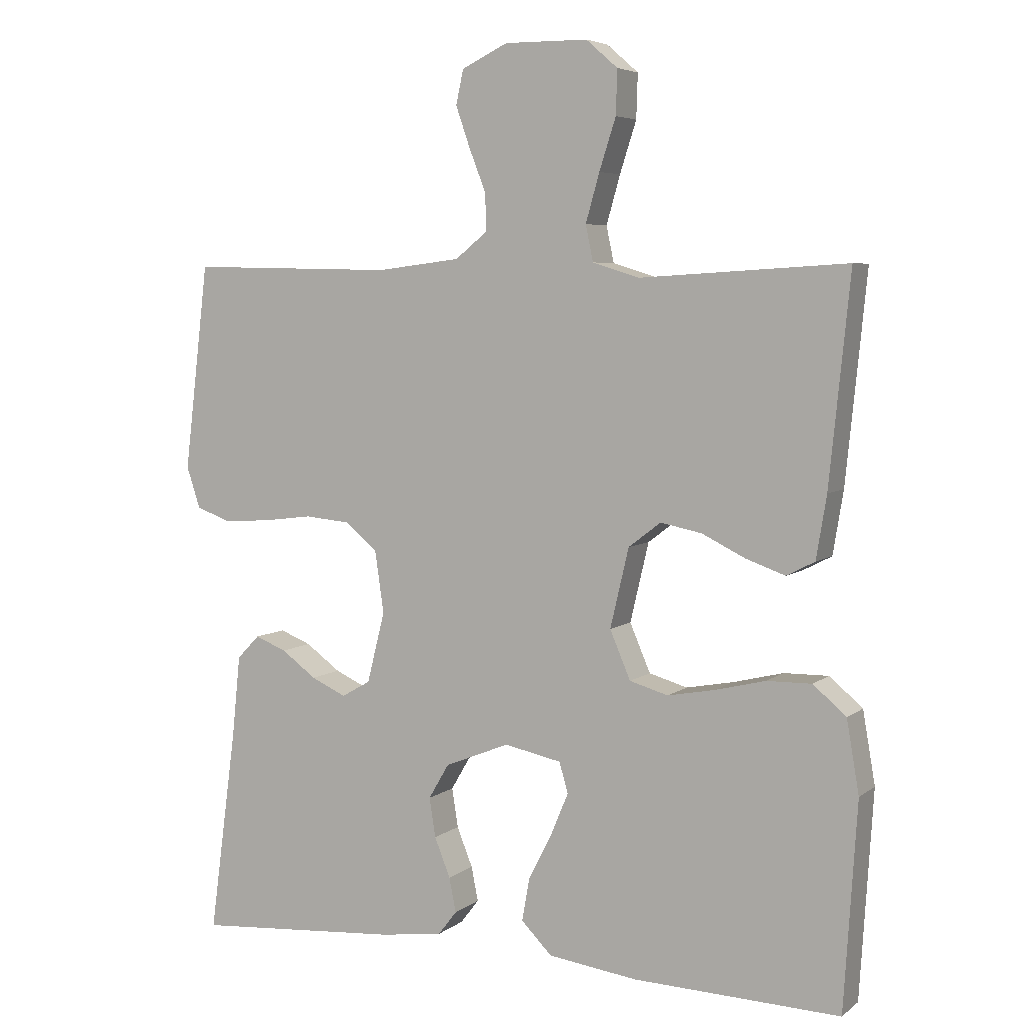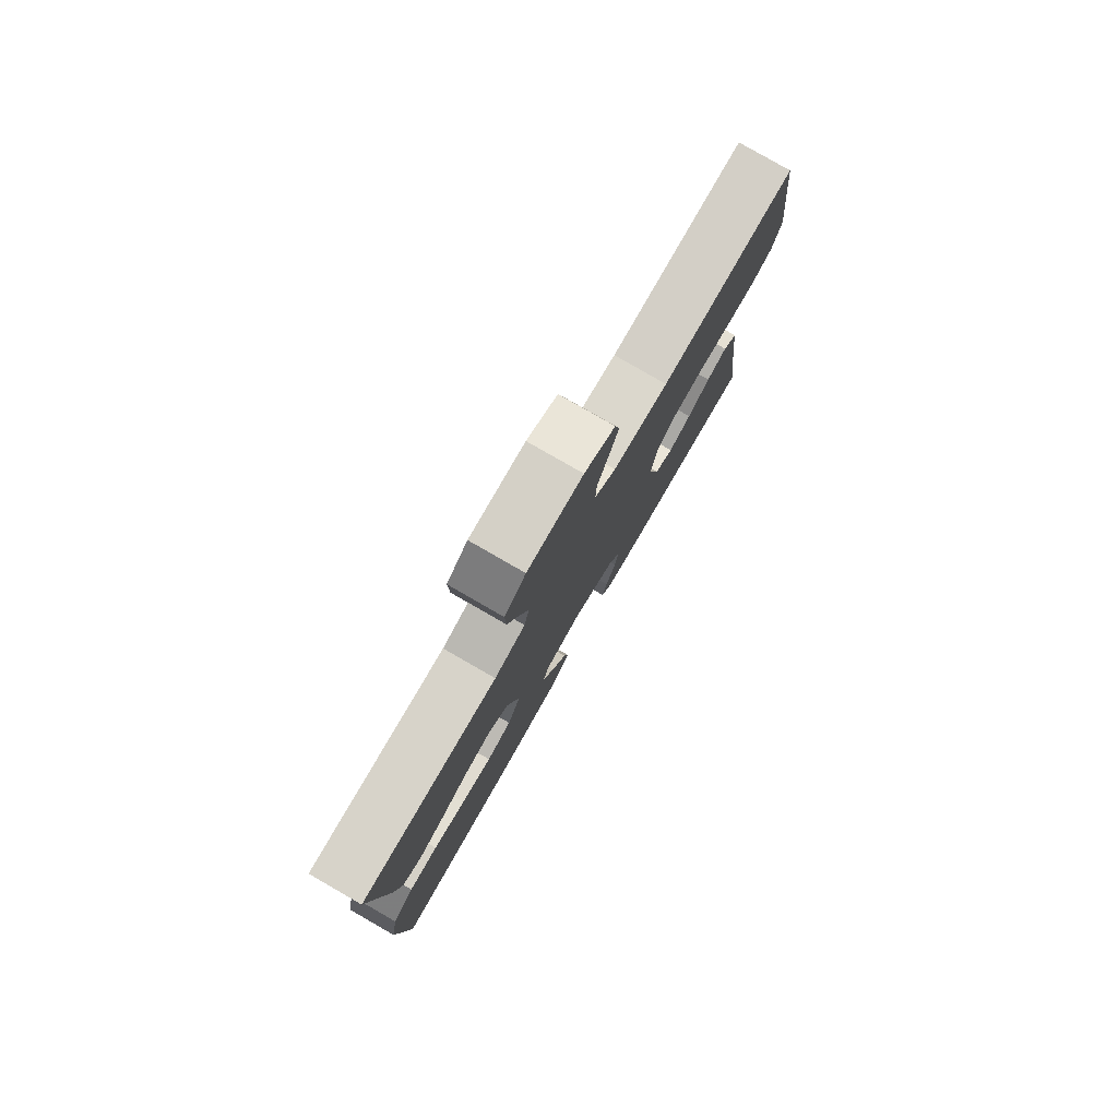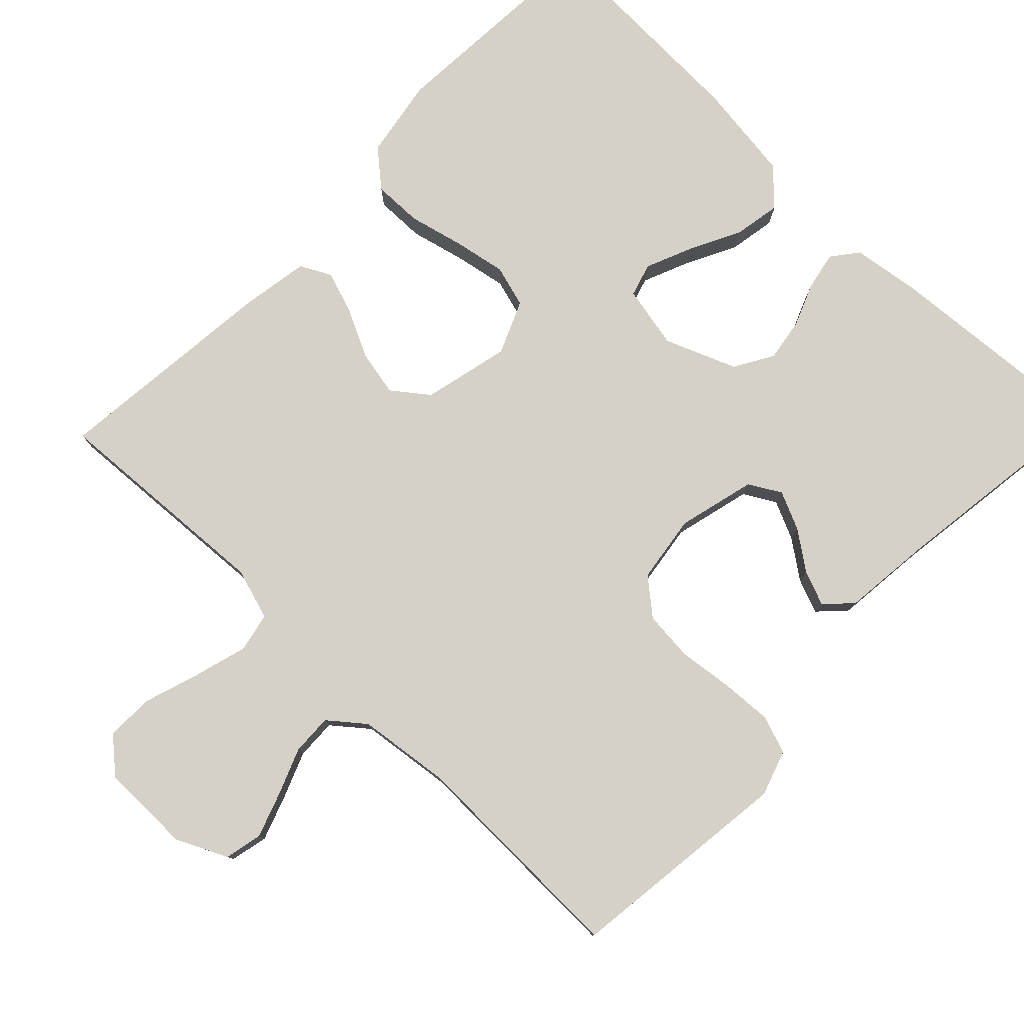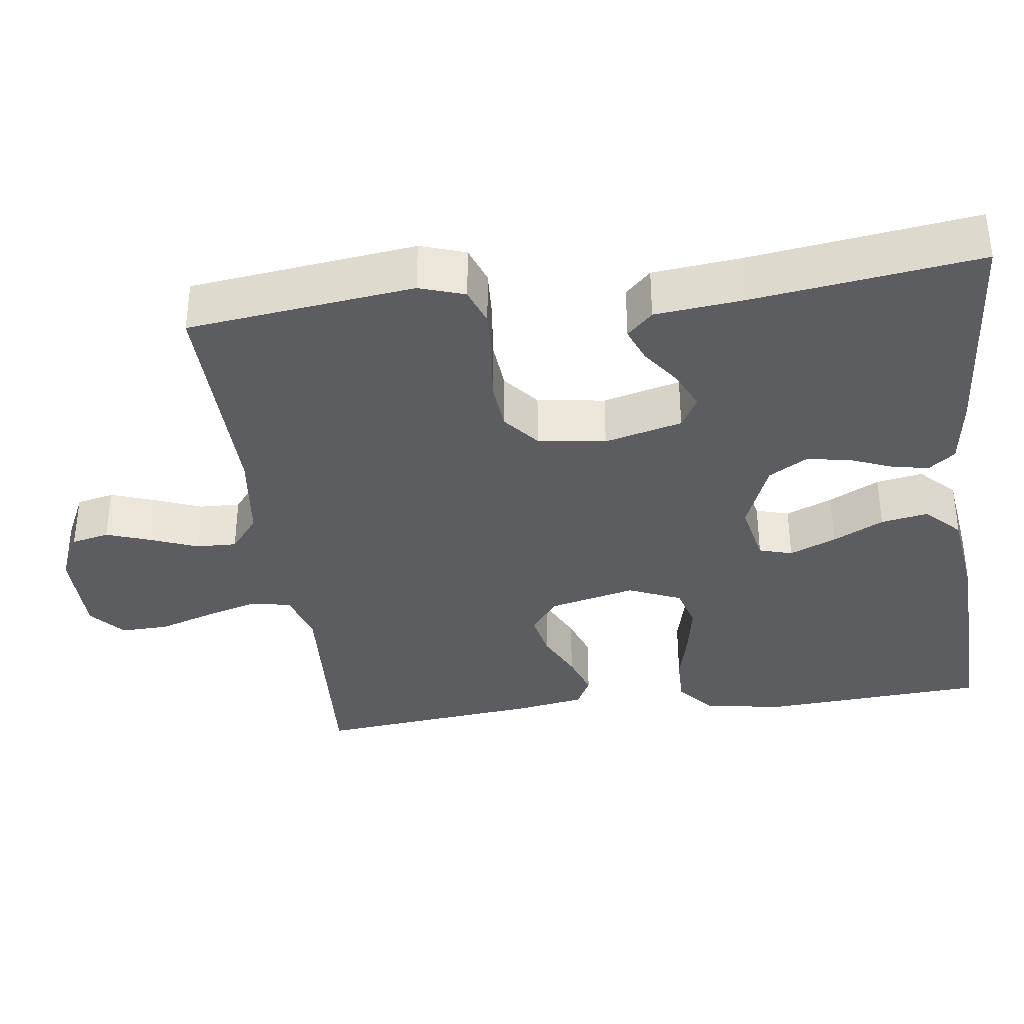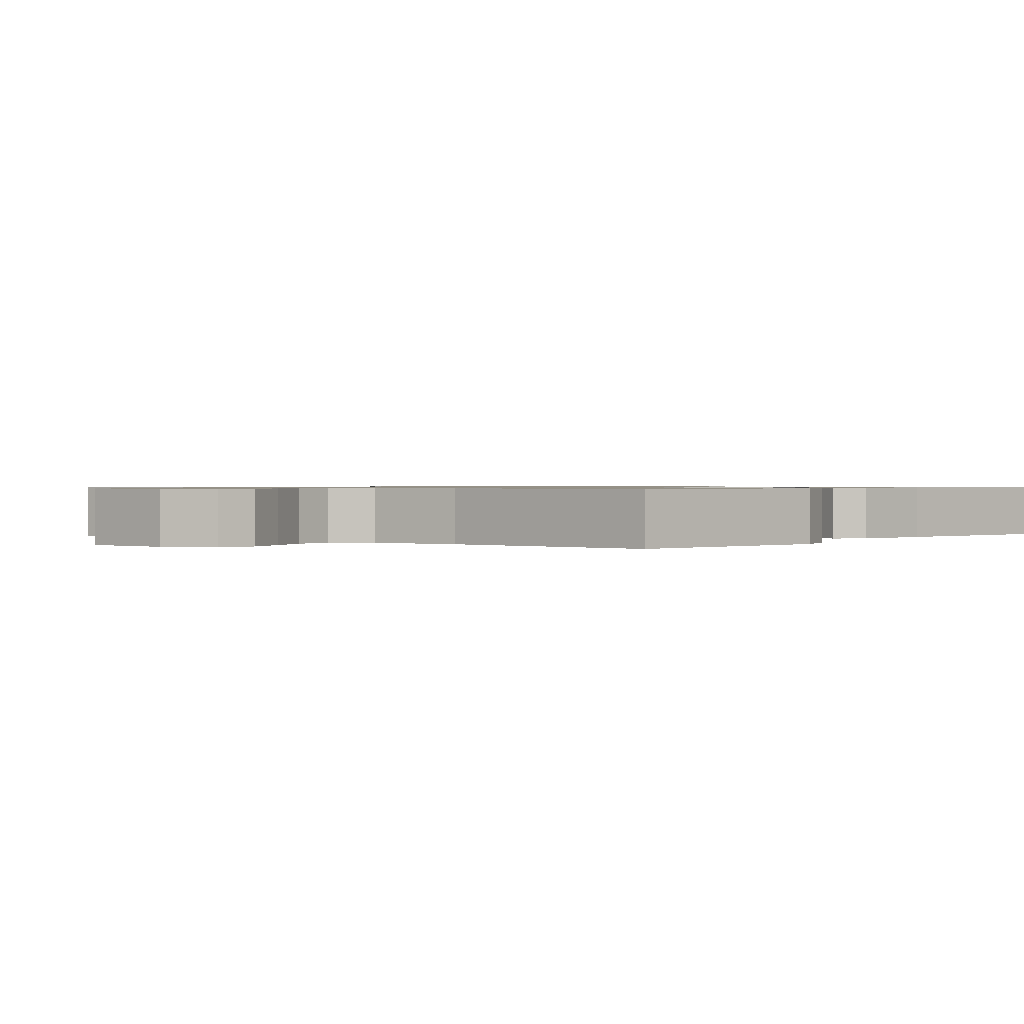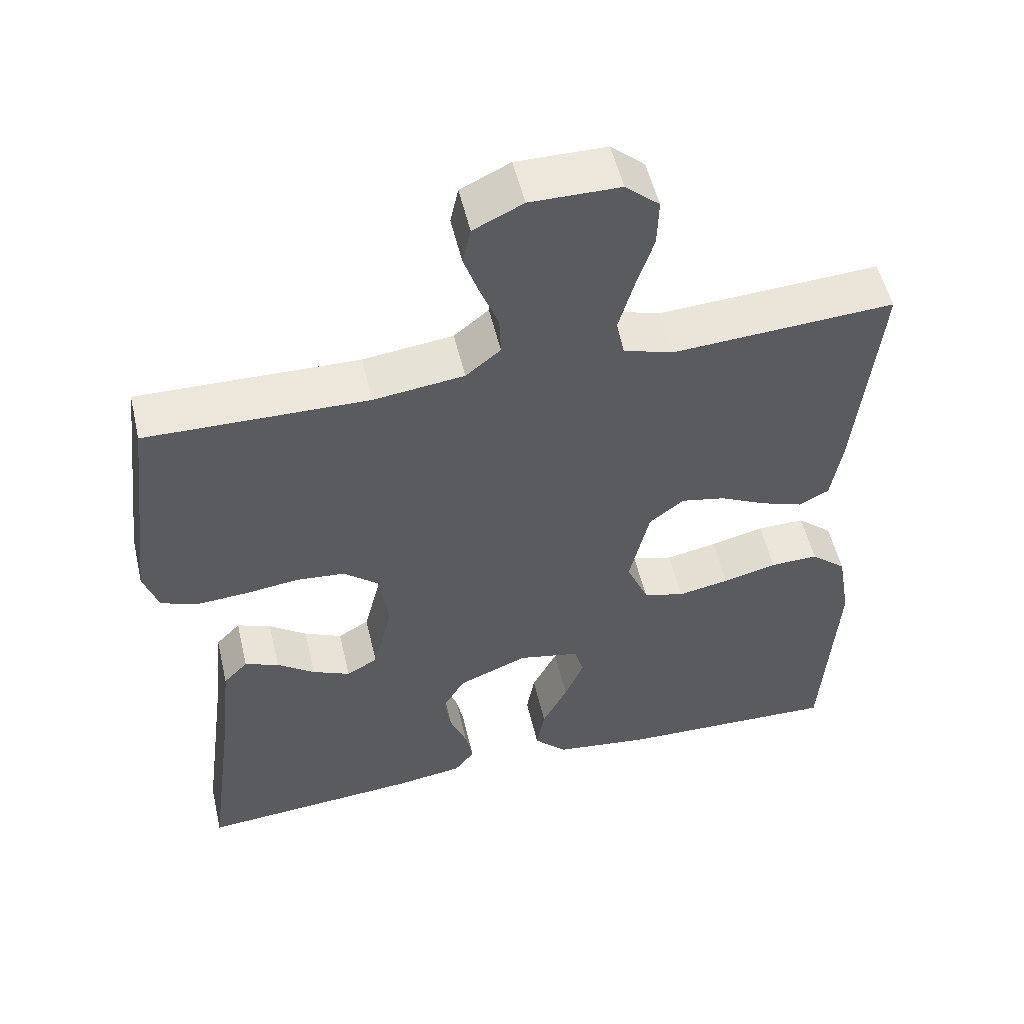
<metadata>
{"format":"obj","ext":"obj","renderer":"f3d","projection":"perspective","resolution":1024,"background":"white","views":[{"elev":5.5,"azim":-153.7,"up":"+Z"},{"elev":80.0,"azim":-60.1,"up":"+Z"},{"elev":79.0,"azim":44.0,"up":"+Y"},{"elev":-36.0,"azim":97.6,"up":"+Y"},{"elev":0.8,"azim":39.8,"up":"+Y"},{"elev":53.1,"azim":166.9,"up":"+Z"}]}
</metadata>
<code>
v -0.5 0.07 -0.5
v -0.519 0.07 -0.2
v -0.501 0.07 -0.095
v -0.453 0.07 -0.054
v -0.388 0.07 -0.055
v -0.315 0.07 -0.073
v -0.246 0.07 -0.086
v -0.19 0.07 -0.07
v -0.16 0.07 0
v -0.187 0.07 0.115
v -0.234 0.07 0.151
v -0.294 0.07 0.139
v -0.357 0.07 0.108
v -0.414 0.07 0.088
v -0.455 0.07 0.109
v -0.47 0.07 0.2
v -0.5 0.07 0.5
v -0.2 0.07 0.482
v -0.132 0.07 0.503
v -0.121 0.07 0.555
v -0.141 0.07 0.625
v -0.165 0.07 0.699
v -0.167 0.07 0.763
v -0.121 0.07 0.803
v 0 0.07 0.804
v 0.067 0.07 0.772
v 0.078 0.07 0.722
v 0.057 0.07 0.662
v 0.033 0.07 0.601
v 0.031 0.07 0.547
v 0.078 0.07 0.509
v 0.2 0.07 0.494
v 0.5 0.07 0.5
v 0.536 0.07 0.2
v 0.516 0.07 0.14
v 0.466 0.07 0.122
v 0.398 0.07 0.126
v 0.325 0.07 0.135
v 0.259 0.07 0.129
v 0.212 0.07 0.09
v 0.199 0.07 0
v 0.225 0.07 -0.103
v 0.267 0.07 -0.127
v 0.318 0.07 -0.104
v 0.369 0.07 -0.067
v 0.415 0.07 -0.049
v 0.448 0.07 -0.083
v 0.46 0.07 -0.2
v 0.5 0.07 -0.5
v 0.2 0.07 -0.477
v 0.109 0.07 -0.464
v 0.082 0.07 -0.429
v 0.092 0.07 -0.379
v 0.115 0.07 -0.322
v 0.124 0.07 -0.265
v 0.094 0.07 -0.214
v 0 0.07 -0.176
v -0.083 0.07 -0.193
v -0.096 0.07 -0.237
v -0.07 0.07 -0.299
v -0.036 0.07 -0.366
v -0.025 0.07 -0.428
v -0.07 0.07 -0.473
v -0.2 0.07 -0.49
v -0.5 0 -0.5
v -0.519 0 -0.2
v -0.501 0 -0.095
v -0.453 0 -0.054
v -0.388 0 -0.055
v -0.315 0 -0.073
v -0.246 0 -0.086
v -0.19 0 -0.07
v -0.16 0 0
v -0.187 0 0.115
v -0.234 0 0.151
v -0.294 0 0.139
v -0.357 0 0.108
v -0.414 0 0.088
v -0.455 0 0.109
v -0.47 0 0.2
v -0.5 0 0.5
v -0.2 0 0.482
v -0.132 0 0.503
v -0.121 0 0.555
v -0.141 0 0.625
v -0.165 0 0.699
v -0.167 0 0.763
v -0.121 0 0.803
v 0 0 0.804
v 0.067 0 0.772
v 0.078 0 0.722
v 0.057 0 0.662
v 0.033 0 0.601
v 0.031 0 0.547
v 0.078 0 0.509
v 0.2 0 0.494
v 0.5 0 0.5
v 0.536 0 0.2
v 0.516 0 0.14
v 0.466 0 0.122
v 0.398 0 0.126
v 0.325 0 0.135
v 0.259 0 0.129
v 0.212 0 0.09
v 0.199 0 0
v 0.225 0 -0.103
v 0.267 0 -0.127
v 0.318 0 -0.104
v 0.369 0 -0.067
v 0.415 0 -0.049
v 0.448 0 -0.083
v 0.46 0 -0.2
v 0.5 0 -0.5
v 0.2 0 -0.477
v 0.109 0 -0.464
v 0.082 0 -0.429
v 0.092 0 -0.379
v 0.115 0 -0.322
v 0.124 0 -0.265
v 0.094 0 -0.214
v 0 0 -0.176
v -0.083 0 -0.193
v -0.096 0 -0.237
v -0.07 0 -0.299
v -0.036 0 -0.366
v -0.025 0 -0.428
v -0.07 0 -0.473
v -0.2 0 -0.49
f 4 5 6
f 3 4 6
f 2 3 6
f 1 2 6
f 64 1 6
f 63 64 6
f 62 63 6
f 61 62 6
f 60 61 6
f 59 60 6 7
f 58 59 7 8
f 57 58 8 9
f 56 57 9 10
f 52 53 54
f 51 52 54
f 50 51 54
f 49 50 54
f 48 49 54
f 48 54 55
f 47 48 55
f 46 47 55
f 45 46 55
f 44 45 55
f 43 44 55 56
f 36 37 38
f 35 36 38
f 34 35 38
f 33 34 38
f 32 33 38
f 31 32 38 39
f 30 31 39 40
f 27 28 29
f 26 27 29
f 25 26 29
f 24 25 29
f 23 24 29
f 22 23 29
f 21 22 29
f 20 21 29 30
f 30 40 41
f 20 30 41
f 19 20 41
f 16 17 18
f 15 16 18
f 14 15 18
f 13 14 18
f 12 13 18
f 11 12 18 19
f 42 43 56 10
f 19 41 42
f 11 19 42
f 10 11 42
f 70 69 68
f 70 68 67
f 70 67 66
f 70 66 65
f 70 65 128
f 70 128 127
f 70 127 126
f 70 126 125
f 70 125 124
f 71 70 124 123
f 72 71 123 122
f 73 72 122 121
f 74 73 121 120
f 118 117 116
f 118 116 115
f 118 115 114
f 118 114 113
f 118 113 112
f 119 118 112
f 119 112 111
f 119 111 110
f 119 110 109
f 119 109 108
f 120 119 108 107
f 102 101 100
f 102 100 99
f 102 99 98
f 102 98 97
f 102 97 96
f 103 102 96 95
f 104 103 95 94
f 93 92 91
f 93 91 90
f 93 90 89
f 93 89 88
f 93 88 87
f 93 87 86
f 93 86 85
f 94 93 85 84
f 105 104 94
f 105 94 84
f 105 84 83
f 82 81 80
f 82 80 79
f 82 79 78
f 82 78 77
f 82 77 76
f 83 82 76 75
f 74 120 107 106
f 106 105 83
f 106 83 75
f 106 75 74
f 1 65 66 2
f 2 66 67 3
f 3 67 68 4
f 4 68 69 5
f 5 69 70 6
f 6 70 71 7
f 7 71 72 8
f 8 72 73 9
f 9 73 74 10
f 10 74 75 11
f 11 75 76 12
f 12 76 77 13
f 13 77 78 14
f 14 78 79 15
f 15 79 80 16
f 16 80 81 17
f 17 81 82 18
f 18 82 83 19
f 19 83 84 20
f 20 84 85 21
f 21 85 86 22
f 22 86 87 23
f 23 87 88 24
f 24 88 89 25
f 25 89 90 26
f 26 90 91 27
f 27 91 92 28
f 28 92 93 29
f 29 93 94 30
f 30 94 95 31
f 31 95 96 32
f 32 96 97 33
f 33 97 98 34
f 34 98 99 35
f 35 99 100 36
f 36 100 101 37
f 37 101 102 38
f 38 102 103 39
f 39 103 104 40
f 40 104 105 41
f 41 105 106 42
f 42 106 107 43
f 43 107 108 44
f 44 108 109 45
f 45 109 110 46
f 46 110 111 47
f 47 111 112 48
f 48 112 113 49
f 49 113 114 50
f 50 114 115 51
f 51 115 116 52
f 52 116 117 53
f 53 117 118 54
f 54 118 119 55
f 55 119 120 56
f 56 120 121 57
f 57 121 122 58
f 58 122 123 59
f 59 123 124 60
f 60 124 125 61
f 61 125 126 62
f 62 126 127 63
f 63 127 128 64
f 64 128 65 1

</code>
